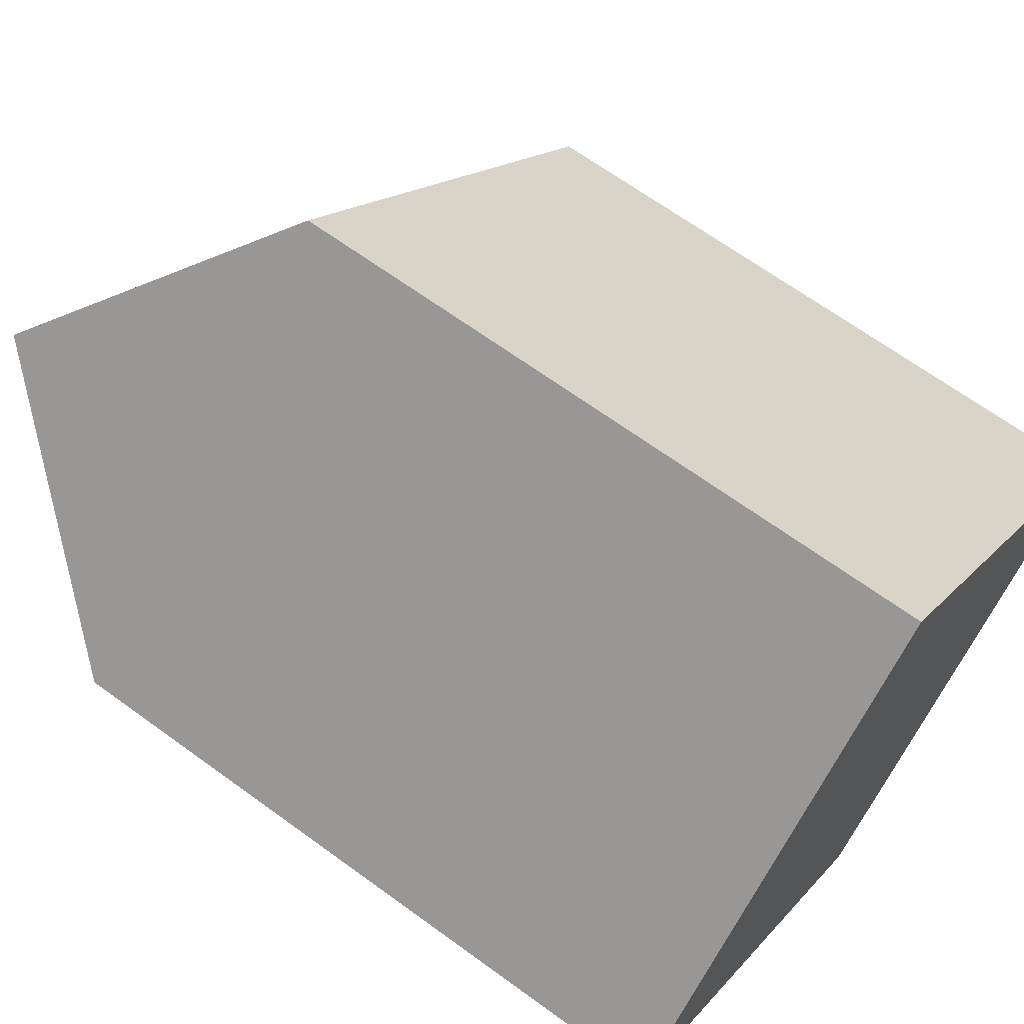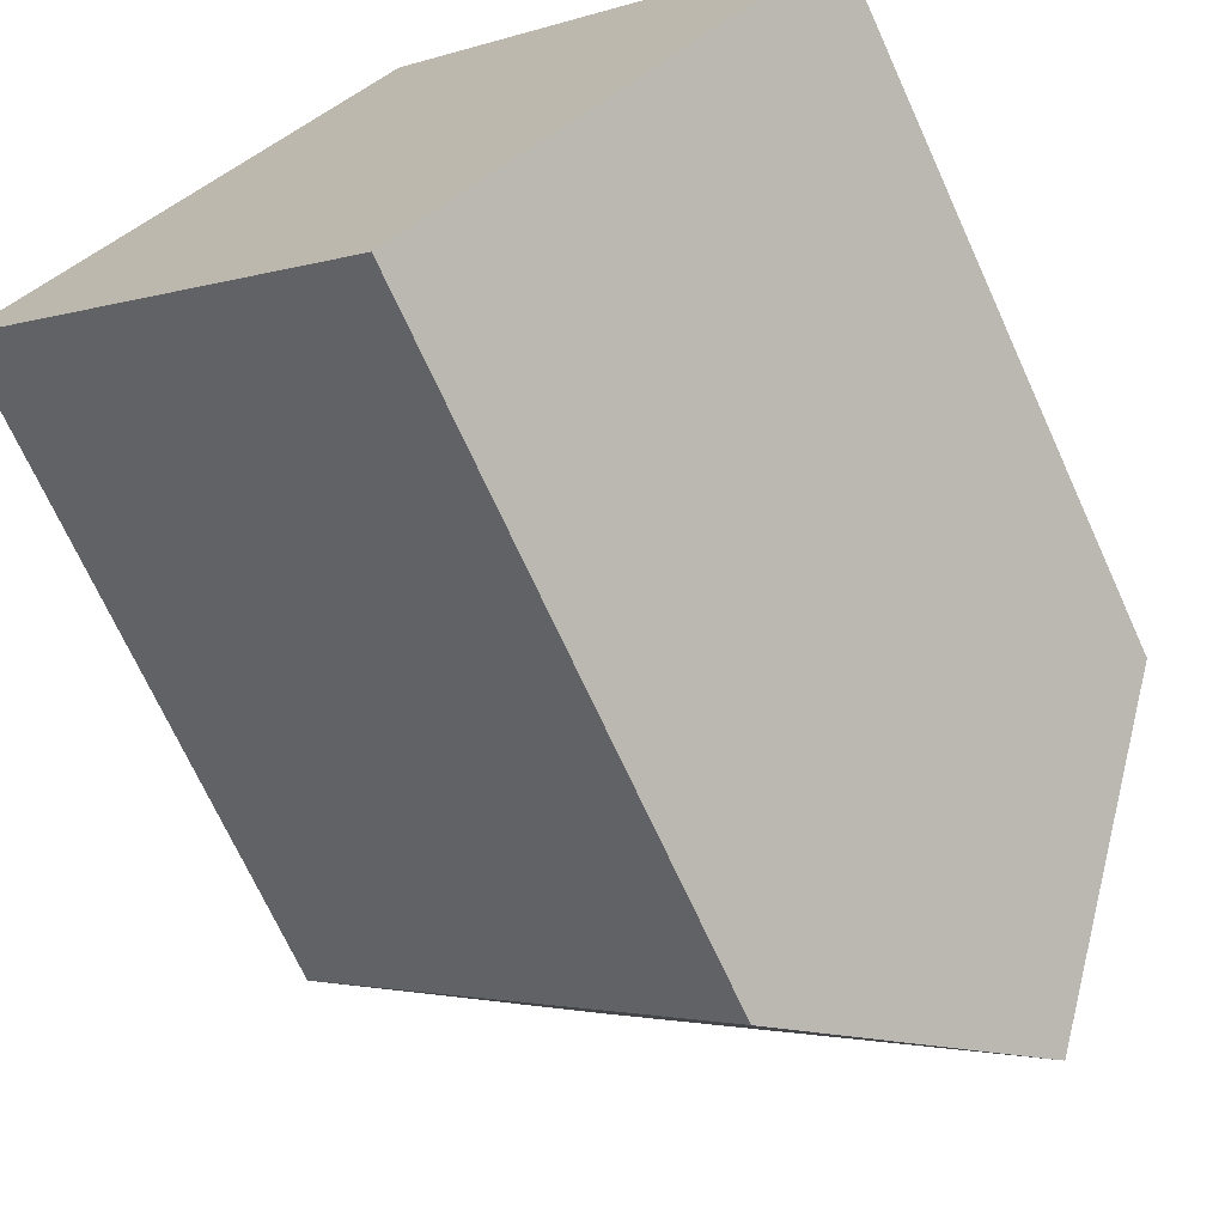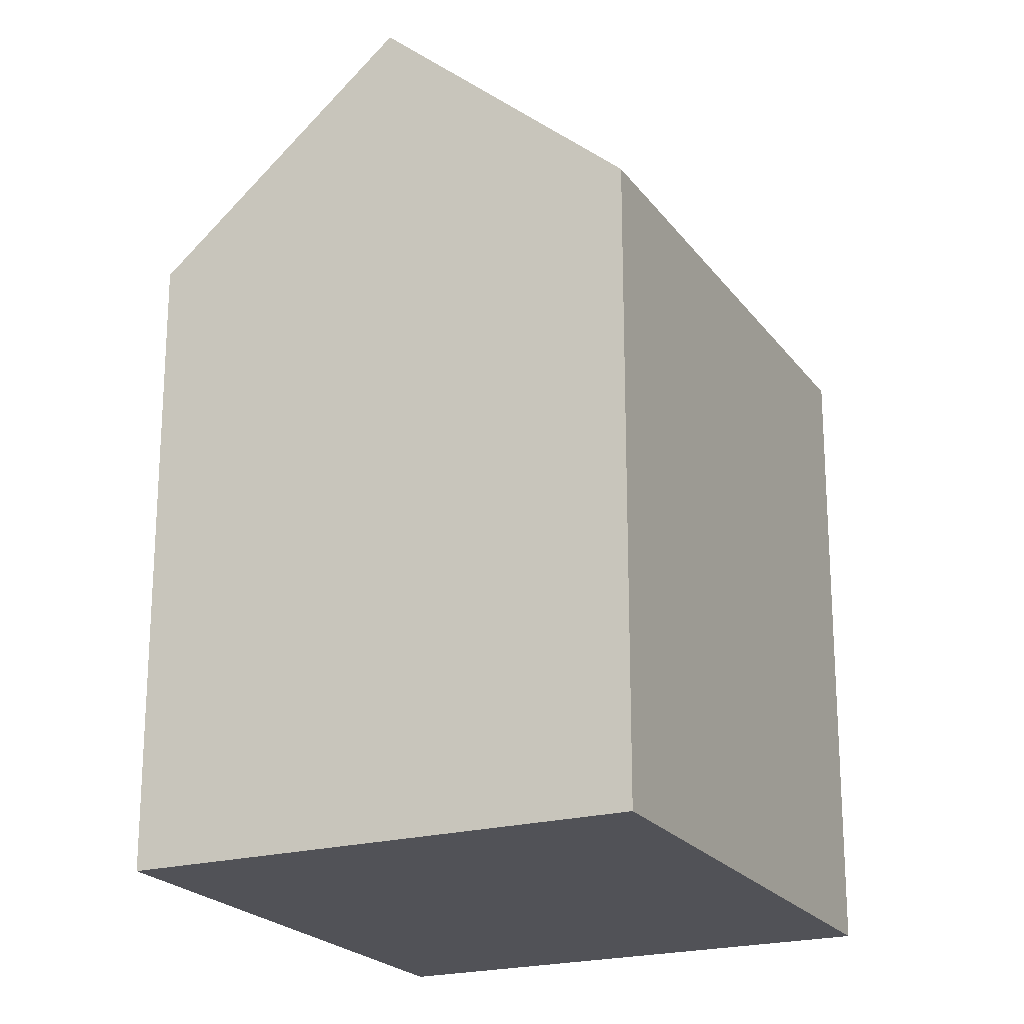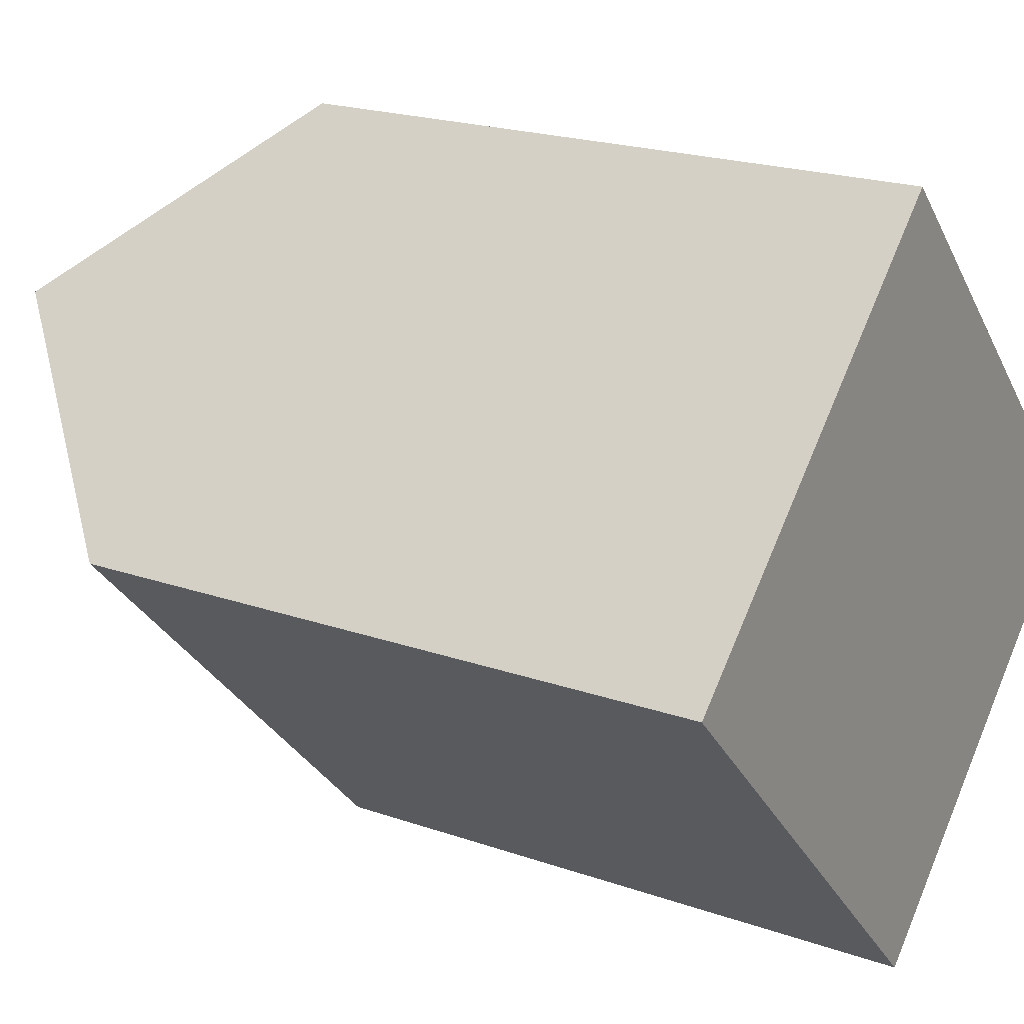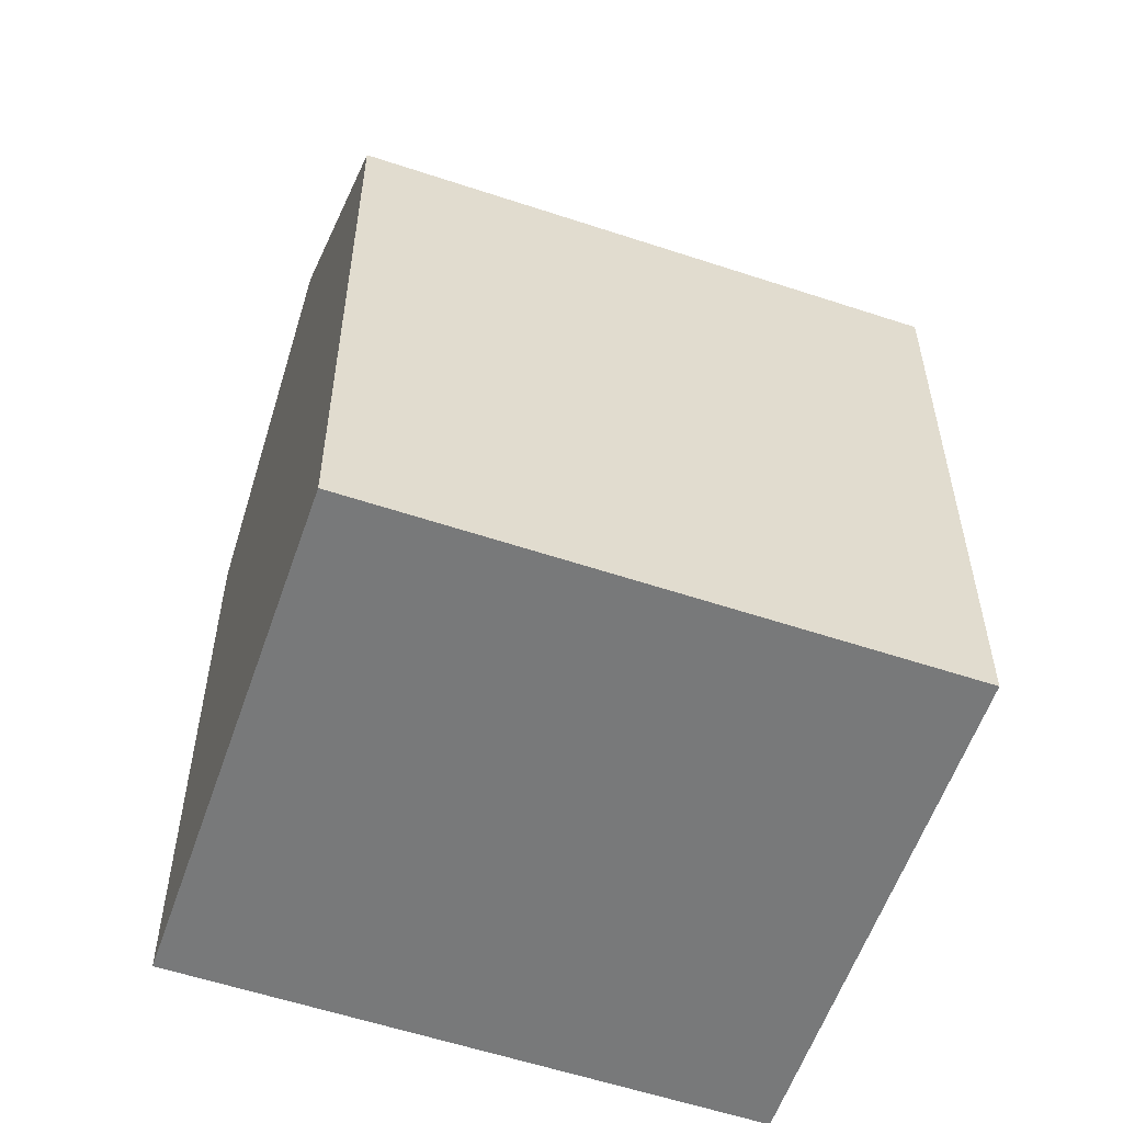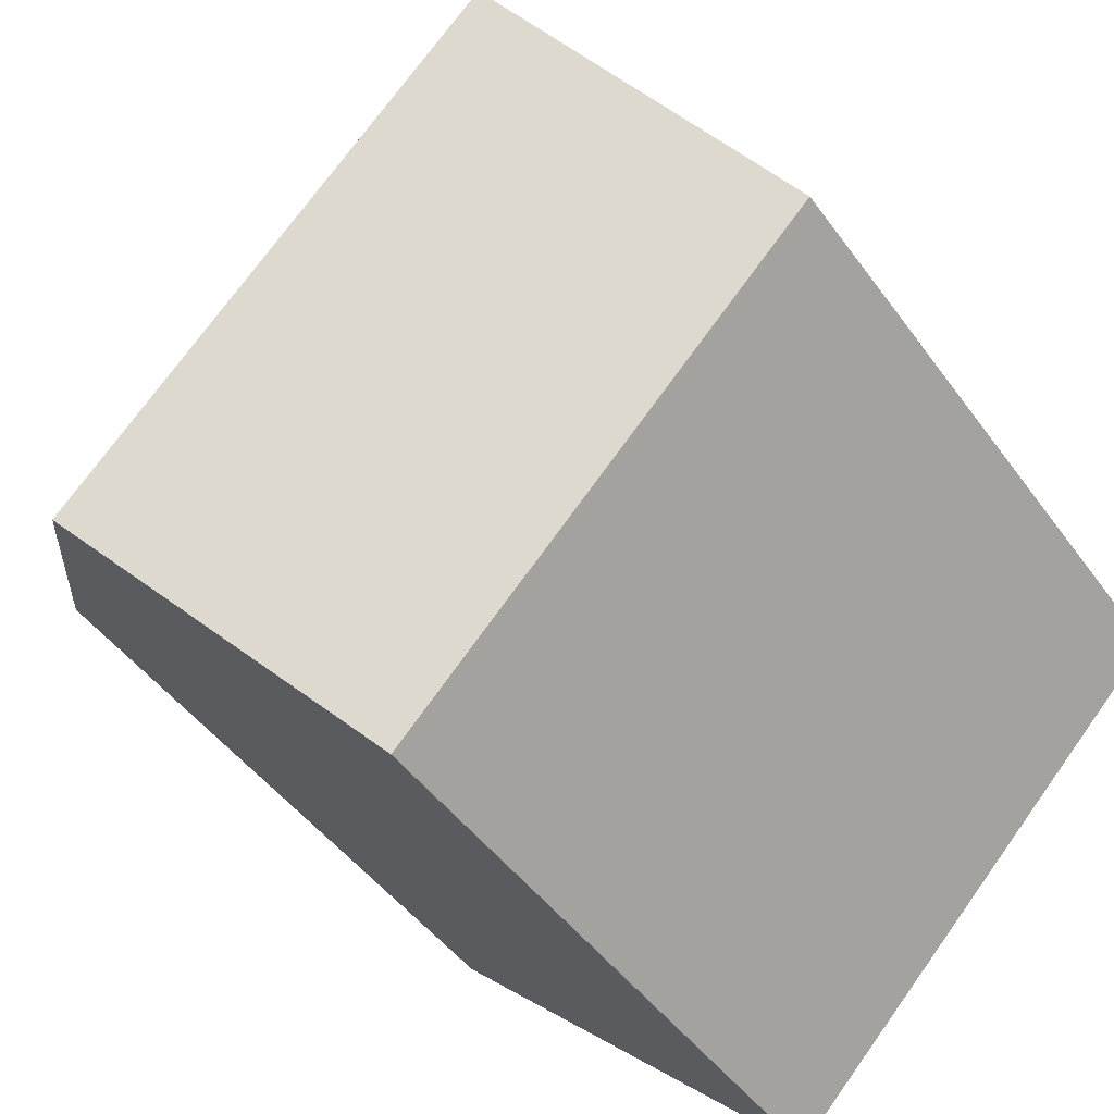
<metadata>
{"format":"obj","ext":"obj","renderer":"f3d","projection":"perspective","resolution":1024,"background":"white","views":[{"elev":66.6,"azim":-53.8,"up":"+Z"},{"elev":-70.4,"azim":24.5,"up":"+Z"},{"elev":-21.5,"azim":-18.2,"up":"+Y"},{"elev":20.4,"azim":-57.3,"up":"+Z"},{"elev":-57.7,"azim":26.9,"up":"+Y"},{"elev":-45.6,"azim":-146.6,"up":"+Z"}]}
</metadata>
<code>
v  4.589 -2.719e-16 4.44
v  19.18 8.803e-17 -1.438
v  9.178 -5.438e-16 8.88
v  0 0 0
v  14.59 3.599e-16 -5.878
v  10 6.318e-16 -10.32
v  9.179 15.76 8.88
v  0.0003354 15.76 -0.0004994
v  4.59 21.17 4.439
v  10 15.76 -10.32
v  19.18 15.76 -1.438
v  14.59 21.17 -5.878
g defaultobject
f 1 2 3
f 2 1 4
f 2 4 5
f 5 4 6
f 7 1 3
f 1 7 4
f 4 7 8
f 8 7 9
f 10 5 6
f 5 10 2
f 2 10 11
f 11 10 12
f 8 6 4
f 6 8 10
f 2 7 3
f 7 2 11
f 10 9 12
f 9 10 8
f 12 7 11
f 7 12 9

</code>
